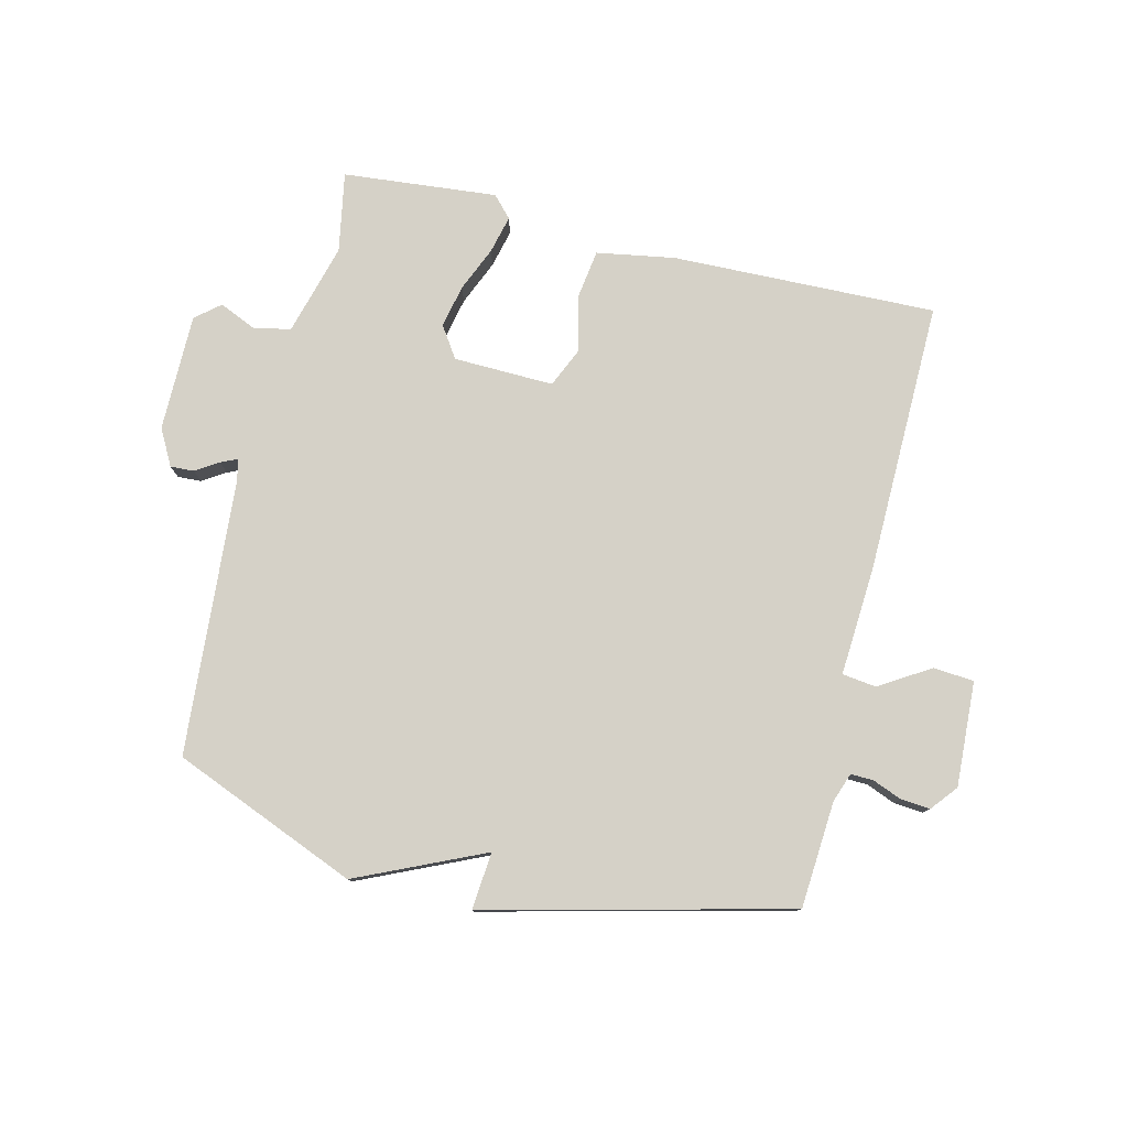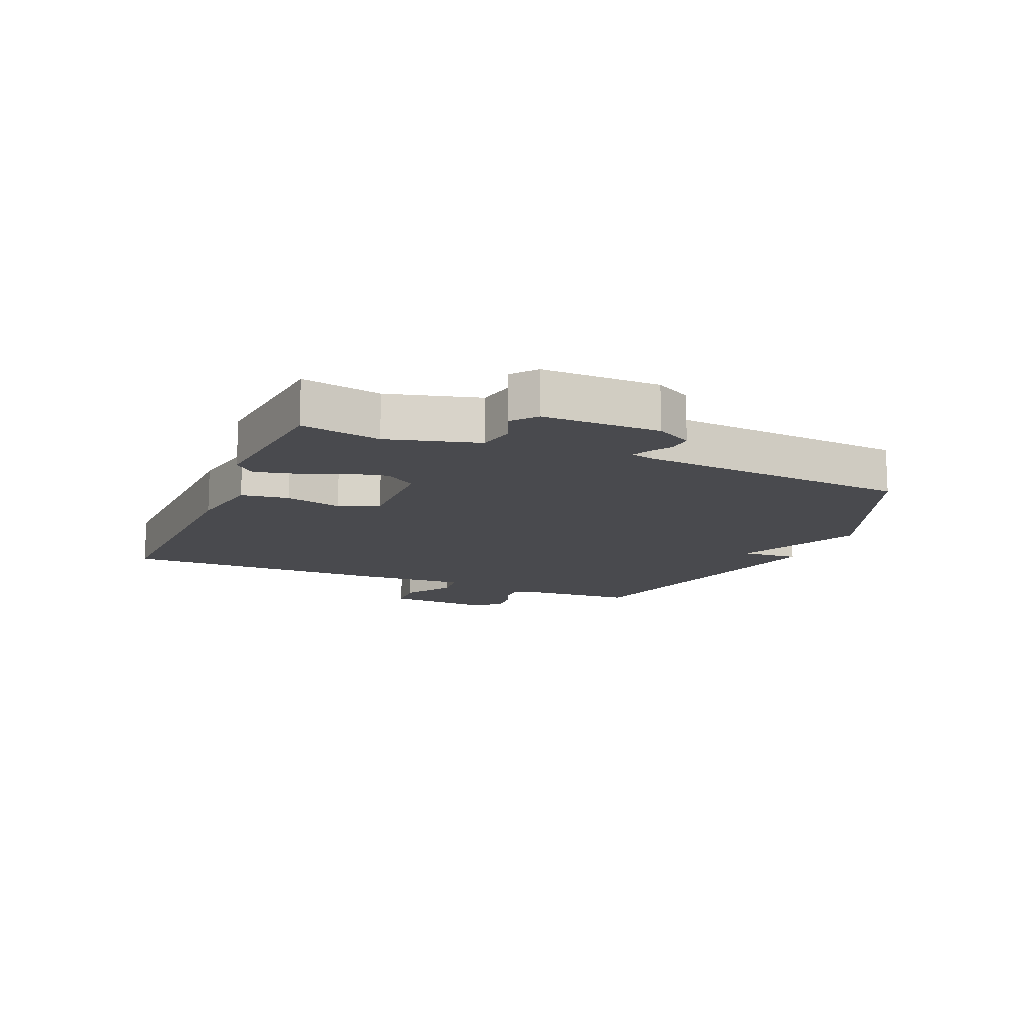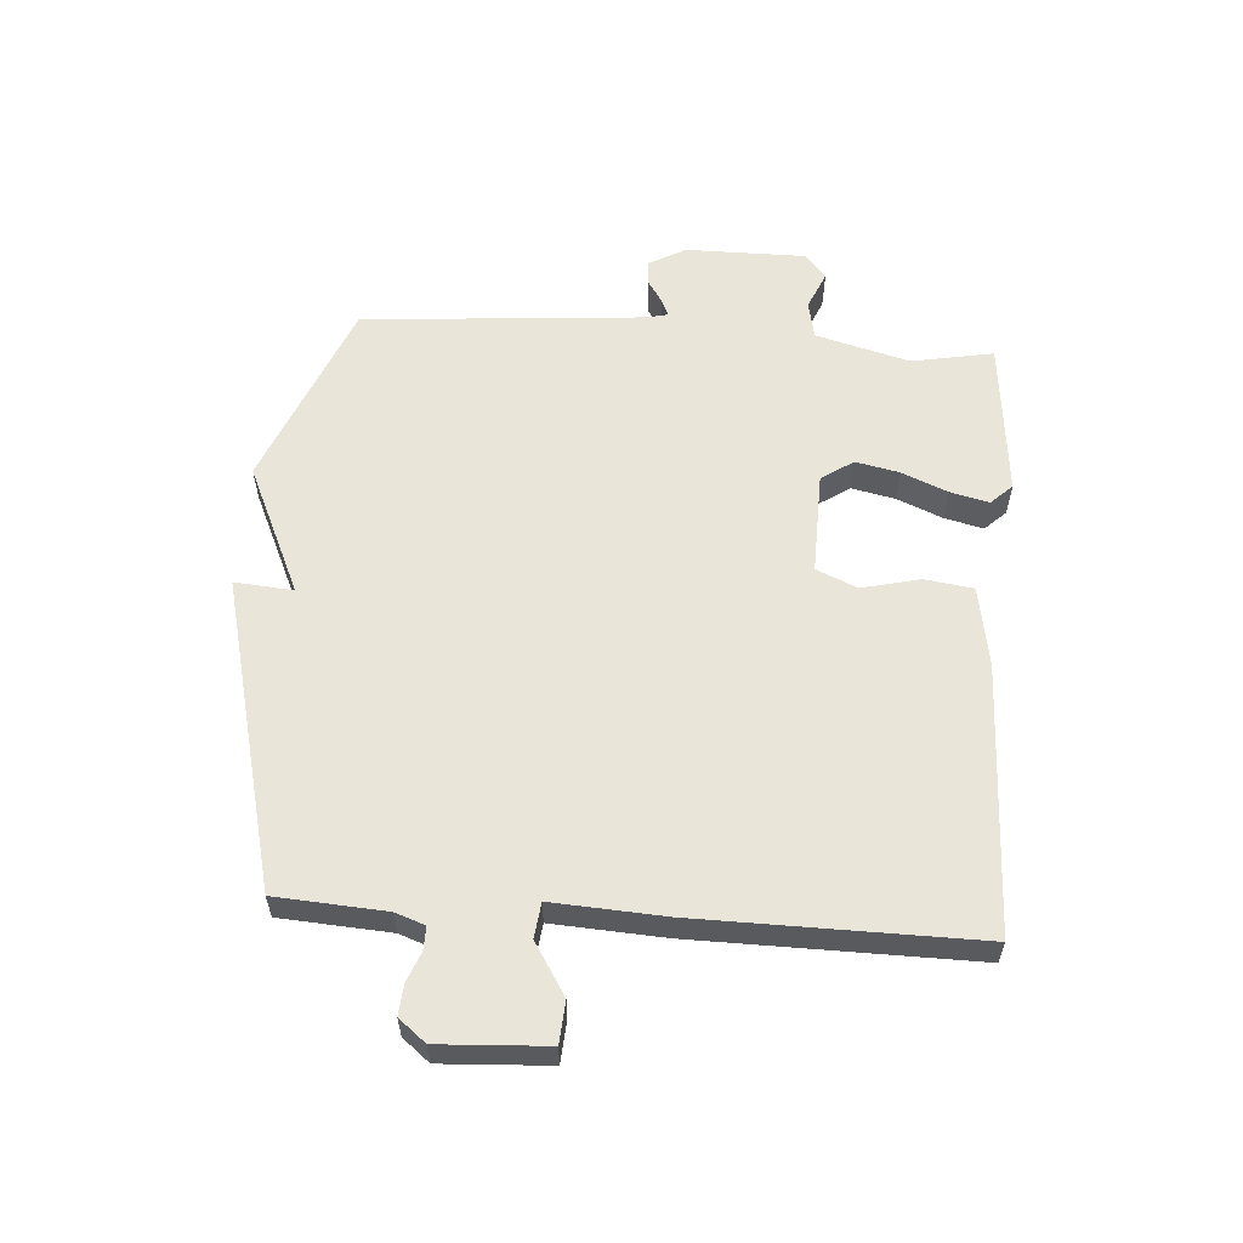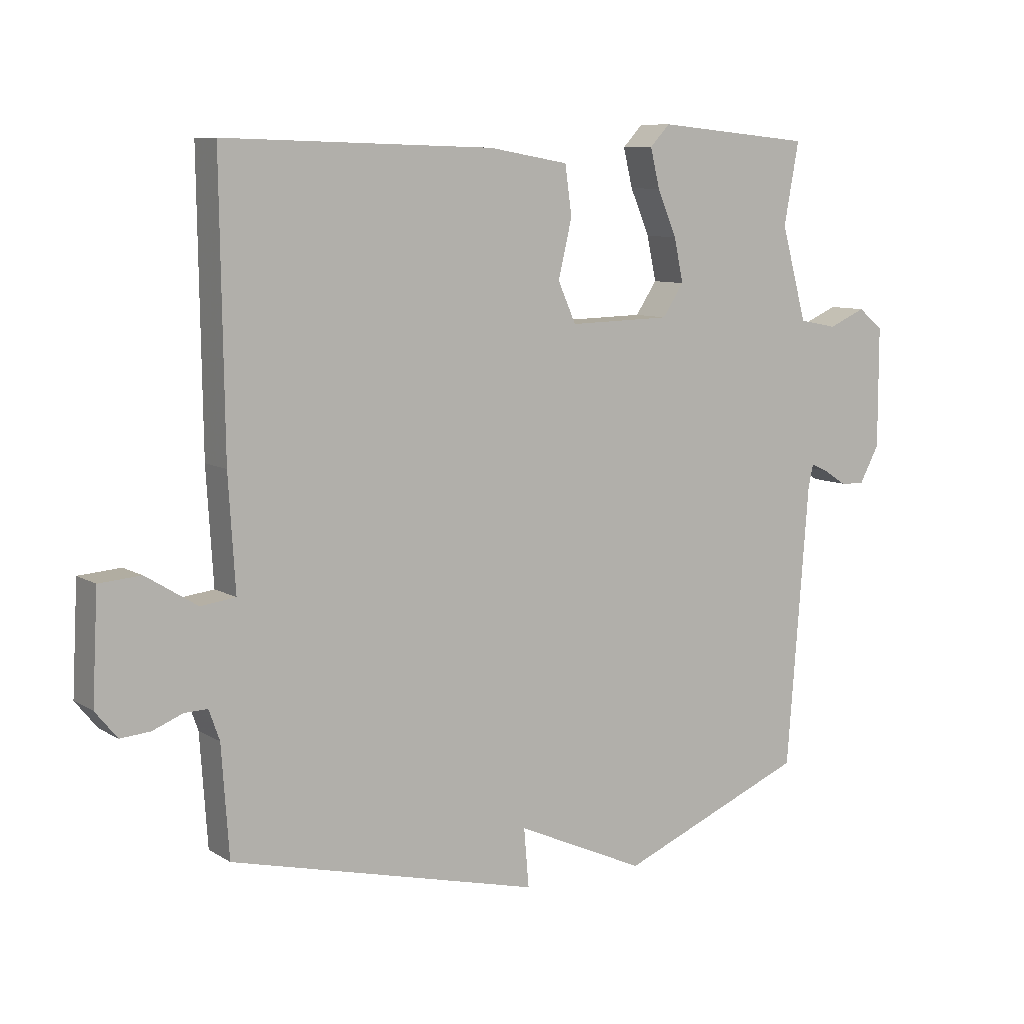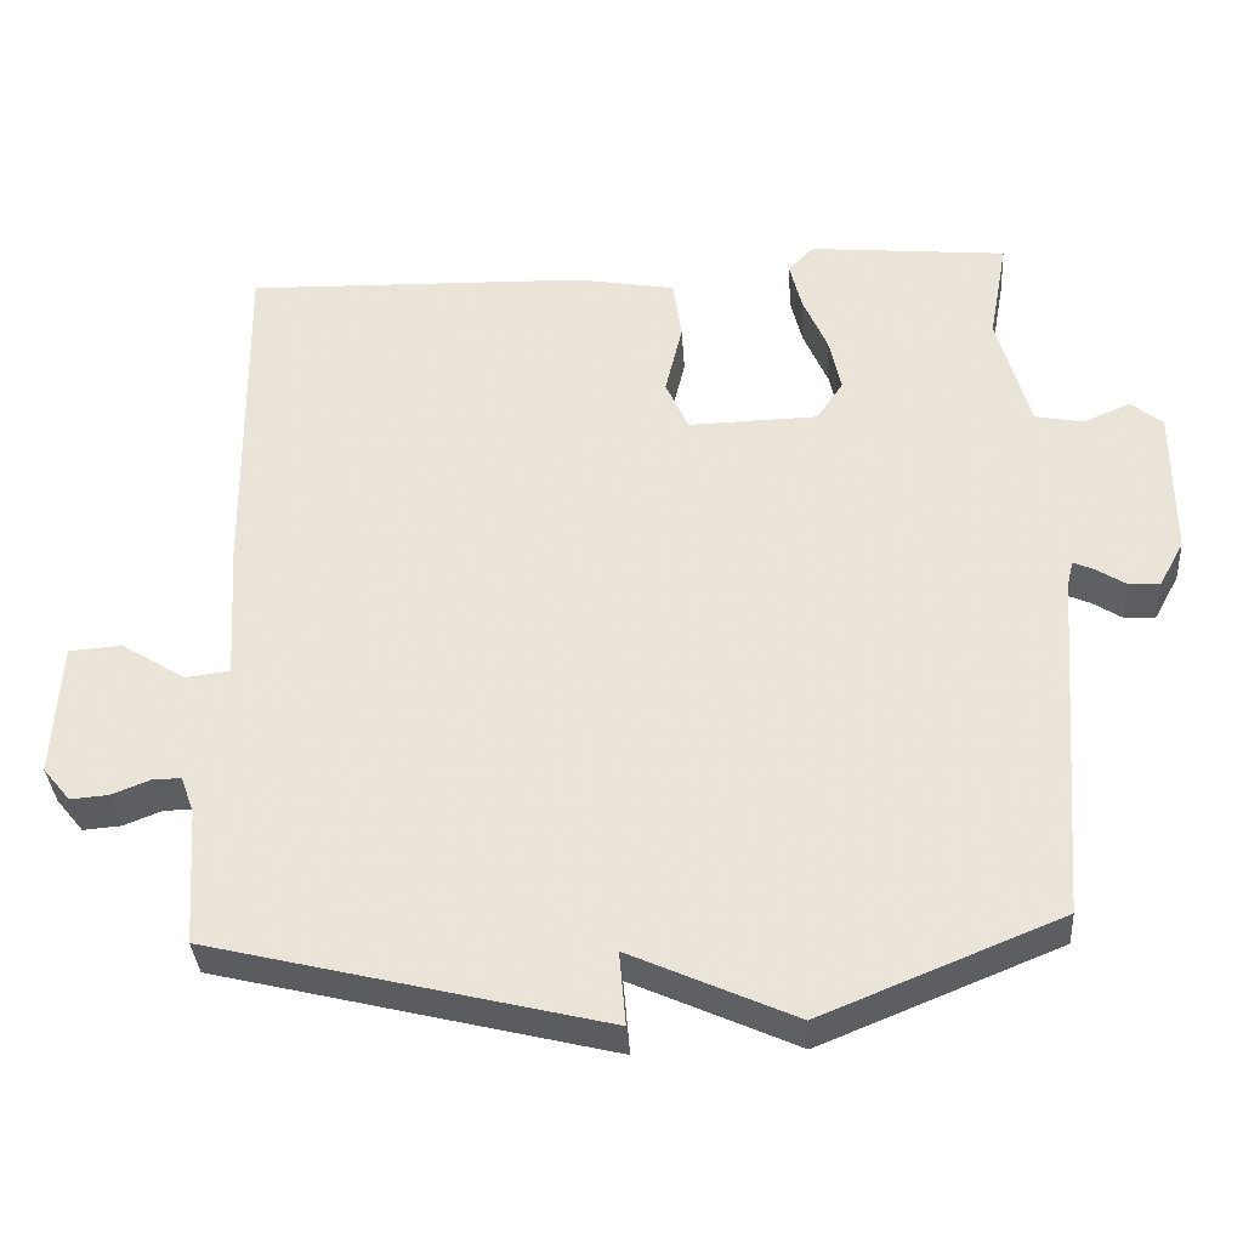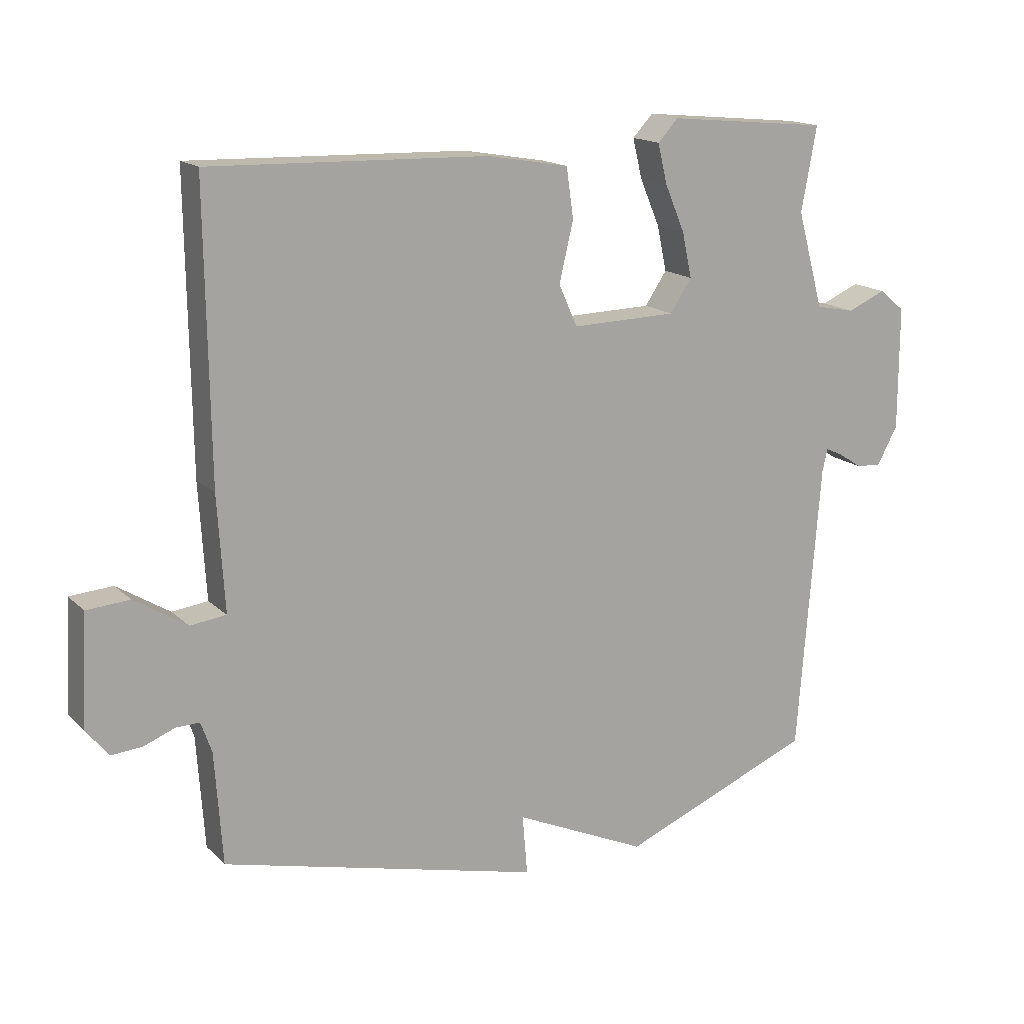
<metadata>
{"format":"obj","ext":"obj","renderer":"f3d","projection":"perspective","resolution":1024,"background":"white","views":[{"elev":78.7,"azim":-166.3,"up":"+Y"},{"elev":-13.4,"azim":66.9,"up":"+Y"},{"elev":58.3,"azim":-86.1,"up":"+Y"},{"elev":8.6,"azim":-32.7,"up":"+Z"},{"elev":-35.5,"azim":3.9,"up":"+Z"},{"elev":15.9,"azim":-28.8,"up":"+Z"}]}
</metadata>
<code>
v 0.5 0.07 -0.5
v 0.198 0.07 -0.623
v -0.01 0.07 -0.529
v -0.002 0.07 -0.623
v -0.5 0.07 -0.5
v -0.512 0.07 -0.325
v -0.529 0.07 -0.277
v -0.566 0.07 -0.278
v -0.614 0.07 -0.297
v -0.662 0.07 -0.301
v -0.697 0.07 -0.258
v -0.688 0.07 -0.086
v -0.621 0.07 -0.081
v -0.539 0.07 -0.132
v -0.483 0.07 -0.125
v -0.494 0.07 0.054
v -0.5 0.07 0.5
v -0.067 0.07 0.488
v 0.061 0.07 0.466
v 0.072 0.07 0.388
v 0.05 0.07 0.295
v 0.079 0.07 0.23
v 0.243 0.07 0.234
v 0.277 0.07 0.285
v 0.262 0.07 0.355
v 0.231 0.07 0.428
v 0.216 0.07 0.49
v 0.248 0.07 0.524
v 0.5 0.07 0.5
v 0.476 0.07 0.369
v 0.517 0.07 0.219
v 0.578 0.07 0.207
v 0.638 0.07 0.233
v 0.678 0.07 0.2
v 0.678 0.07 0.008
v 0.646 0.07 -0.051
v 0.607 0.07 -0.049
v 0.57 0.07 -0.025
v 0.543 0.07 -0.013
v 0.535 0.07 -0.048
v 0.5 0 -0.5
v 0.198 0 -0.623
v -0.01 0 -0.529
v -0.002 0 -0.623
v -0.5 0 -0.5
v -0.512 0 -0.325
v -0.529 0 -0.277
v -0.566 0 -0.278
v -0.614 0 -0.297
v -0.662 0 -0.301
v -0.697 0 -0.258
v -0.688 0 -0.086
v -0.621 0 -0.081
v -0.539 0 -0.132
v -0.483 0 -0.125
v -0.494 0 0.054
v -0.5 0 0.5
v -0.067 0 0.488
v 0.061 0 0.466
v 0.072 0 0.388
v 0.05 0 0.295
v 0.079 0 0.23
v 0.243 0 0.234
v 0.277 0 0.285
v 0.262 0 0.355
v 0.231 0 0.428
v 0.216 0 0.49
v 0.248 0 0.524
v 0.5 0 0.5
v 0.476 0 0.369
v 0.517 0 0.219
v 0.578 0 0.207
v 0.638 0 0.233
v 0.678 0 0.2
v 0.678 0 0.008
v 0.646 0 -0.051
v 0.607 0 -0.049
v 0.57 0 -0.025
v 0.543 0 -0.013
v 0.535 0 -0.048
f 36 37 38
f 35 36 38
f 34 35 38
f 33 34 38
f 32 33 38
f 31 32 38 39
f 30 31 39 40
f 28 29 30
f 27 28 30
f 26 27 30
f 25 26 30
f 30 40 1
f 25 30 1
f 24 25 1
f 19 20 21
f 18 19 21
f 17 18 21
f 16 17 21
f 15 16 21
f 15 21 22
f 12 13 14
f 11 12 14
f 10 11 14
f 9 10 14
f 8 9 14
f 7 8 14 15
f 15 22 23
f 7 15 23
f 6 7 23
f 3 4 5 6
f 1 2 3
f 24 1 3
f 23 24 3
f 3 6 23
f 78 77 76
f 78 76 75
f 78 75 74
f 78 74 73
f 78 73 72
f 79 78 72 71
f 80 79 71 70
f 70 69 68
f 70 68 67
f 70 67 66
f 70 66 65
f 41 80 70
f 41 70 65
f 41 65 64
f 61 60 59
f 61 59 58
f 61 58 57
f 61 57 56
f 61 56 55
f 62 61 55
f 54 53 52
f 54 52 51
f 54 51 50
f 54 50 49
f 54 49 48
f 55 54 48 47
f 63 62 55
f 63 55 47
f 63 47 46
f 46 45 44 43
f 43 42 41
f 43 41 64
f 43 64 63
f 63 46 43
f 1 41 42 2
f 2 42 43 3
f 3 43 44 4
f 4 44 45 5
f 5 45 46 6
f 6 46 47 7
f 7 47 48 8
f 8 48 49 9
f 9 49 50 10
f 10 50 51 11
f 11 51 52 12
f 12 52 53 13
f 13 53 54 14
f 14 54 55 15
f 15 55 56 16
f 16 56 57 17
f 17 57 58 18
f 18 58 59 19
f 19 59 60 20
f 20 60 61 21
f 21 61 62 22
f 22 62 63 23
f 23 63 64 24
f 24 64 65 25
f 25 65 66 26
f 26 66 67 27
f 27 67 68 28
f 28 68 69 29
f 29 69 70 30
f 30 70 71 31
f 31 71 72 32
f 32 72 73 33
f 33 73 74 34
f 34 74 75 35
f 35 75 76 36
f 36 76 77 37
f 37 77 78 38
f 38 78 79 39
f 39 79 80 40
f 40 80 41 1

</code>
